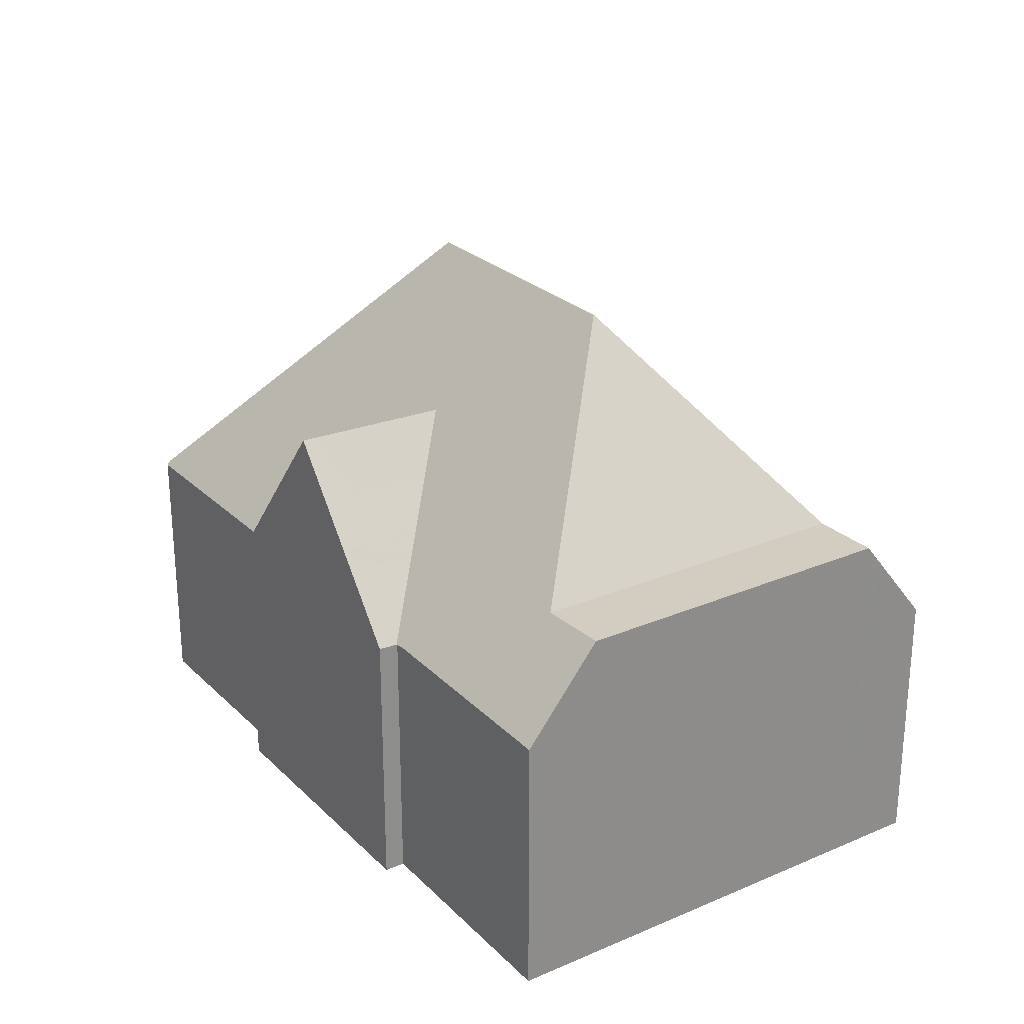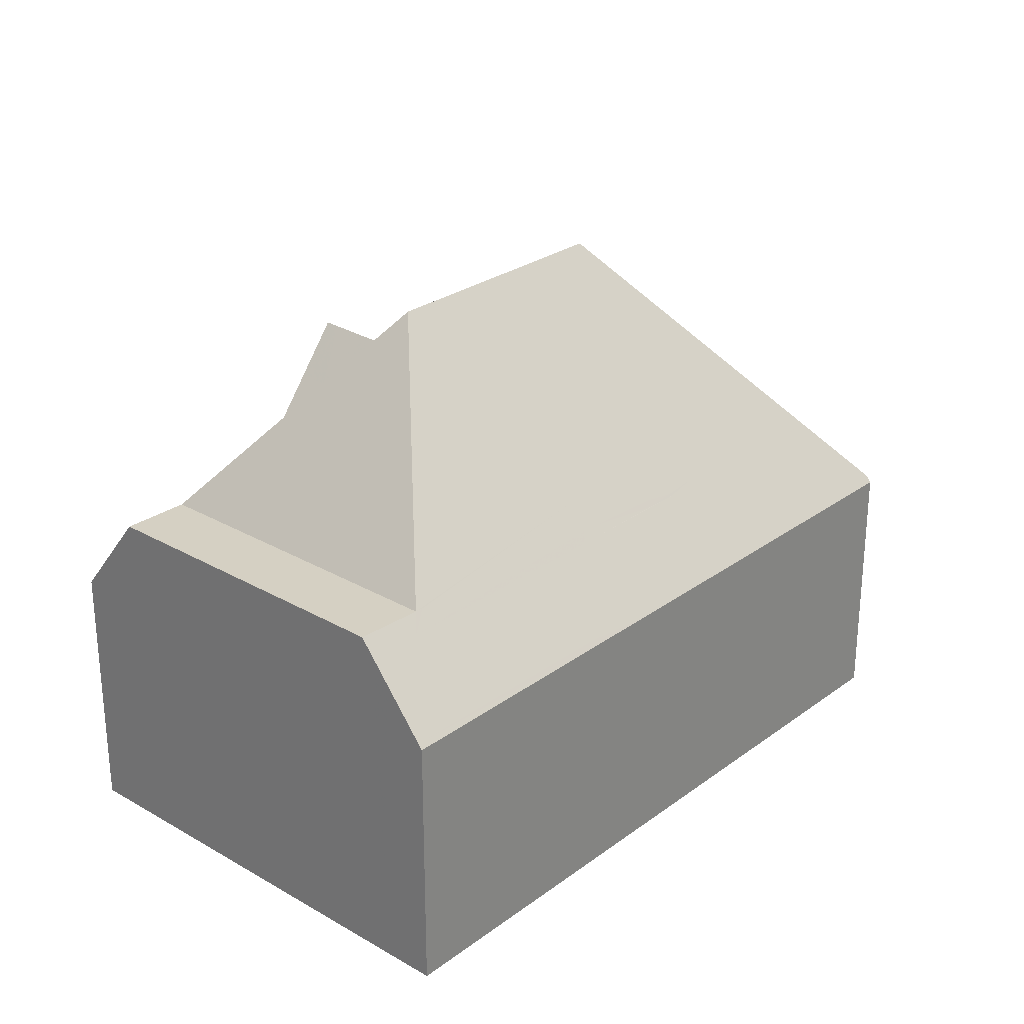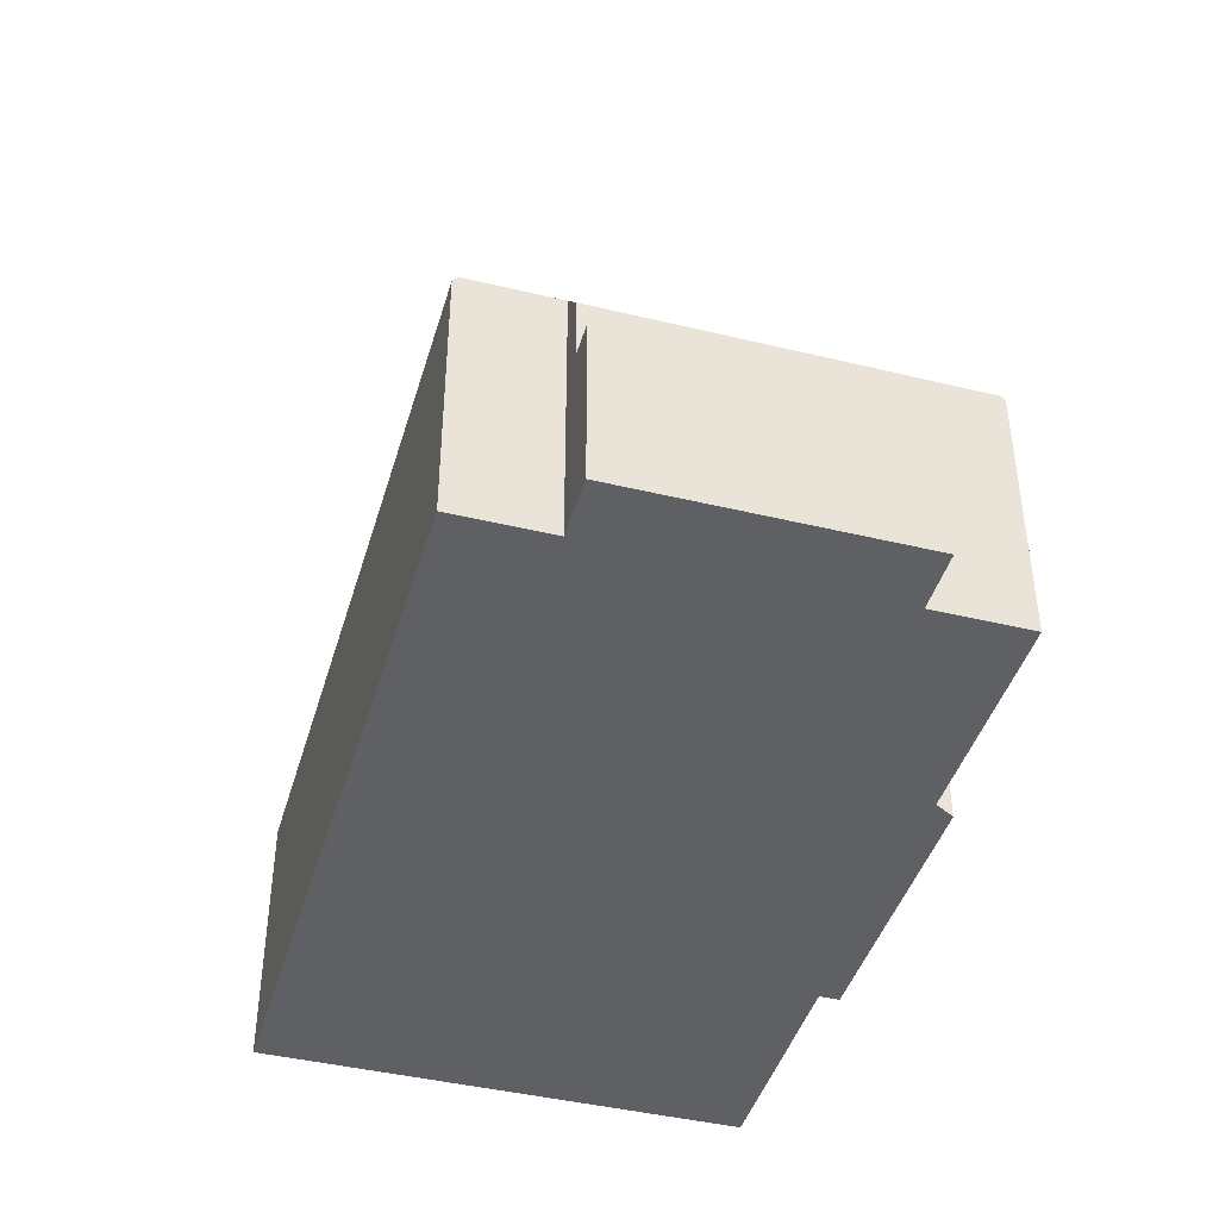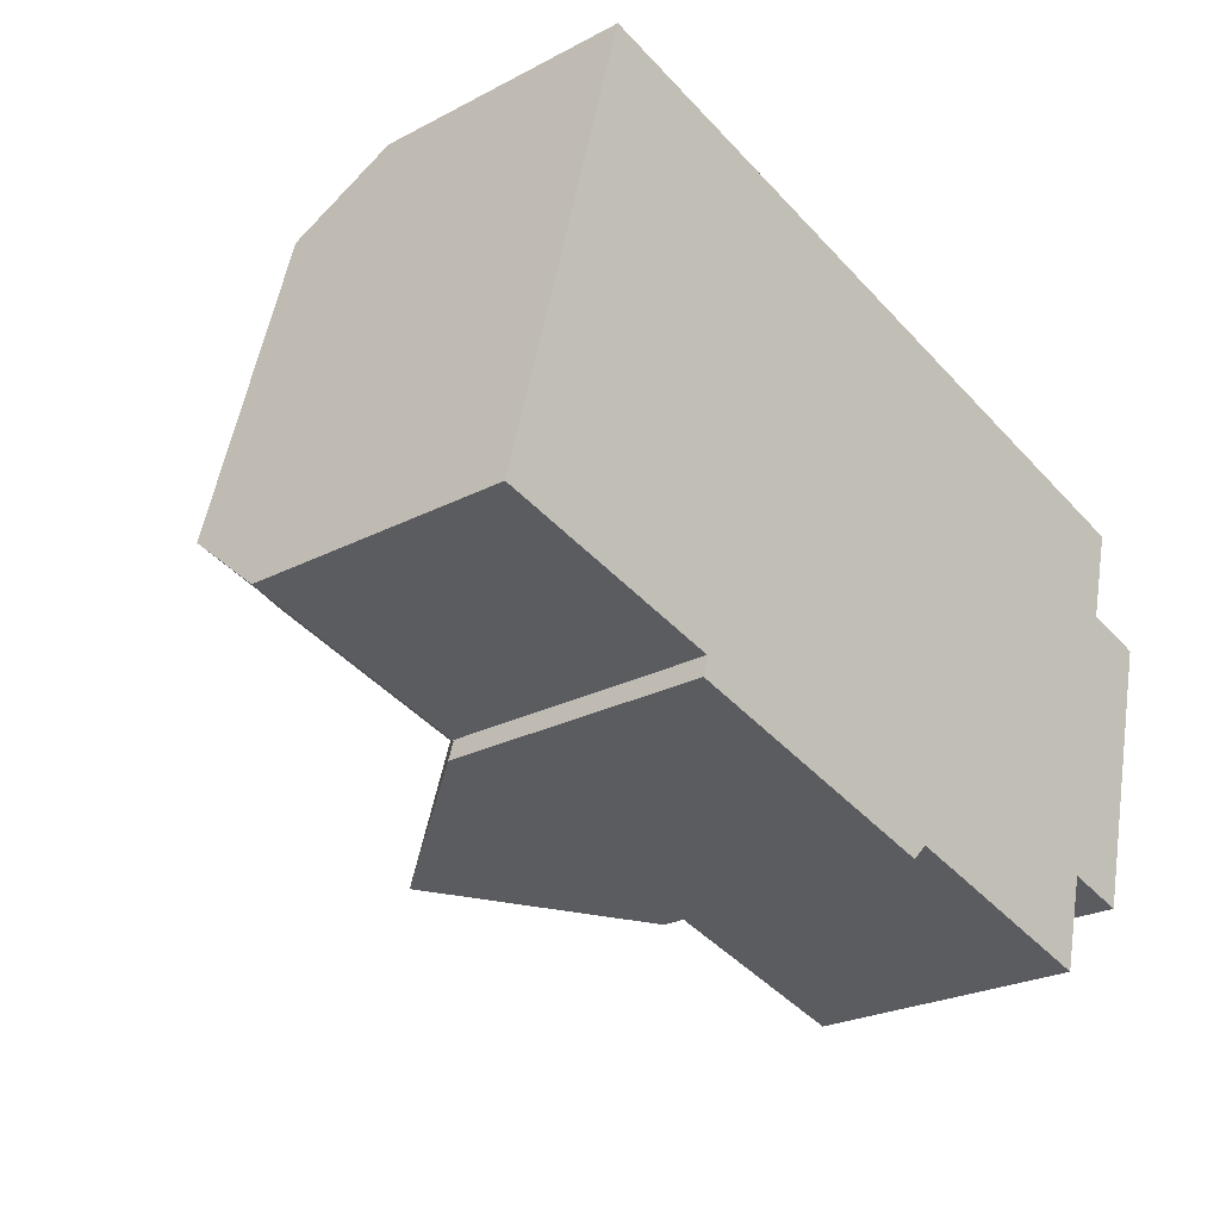
<metadata>
{"format":"obj","ext":"obj","renderer":"f3d","projection":"perspective","resolution":1024,"background":"white","views":[{"elev":26.0,"azim":70.7,"up":"+Z"},{"elev":26.9,"azim":146.5,"up":"+Z"},{"elev":-42.9,"azim":-91.2,"up":"+Z"},{"elev":-24.7,"azim":130.6,"up":"+Y"}]}
</metadata>
<code>
v -2429 -1684 4.207
v -2418 -1681 4.195
v -2416 -1689 4.21
v -2419 -1690 4.242
v -2424 -1691 4.24
v -2427 -1692 4.237
v -2429 -1686 4.313
v -2428 -1690 4.312
v -2419 -1690 4.244
v -2423 -1691 4.219
v -2430 -1686 2.754
v -2429 -1690 2.769
v -2424 -1687 8.98
v -2429 -1684 4.311
v -2420 -1686 8.981
v -2418 -1681 4.252
v -2418 -1682 5.068
v -2417 -1682 5.031
v -2428 -1685 5.639
v -2418 -1683 5.635
v -2417 -1682 5.664
v -2428 -1685 5.374
v -2425 -1684 5.463
v -2422 -1683 5.3
v -2421 -1682 4.199
v -2422 -1684 5.534
v -2424 -1687 8.98
v -2424 -1684 5.431
v -2425 -1683 4.203
v -2424 -1684 5.478
v -2423 -1685 6.86
v -2421 -1686 8.981
v -2424 -1684 5.649
v -2428 -1685 5.661
v -2422 -1684 5.643
v -2418 -1683 5.631
v -2429 -1684 4.311
v -2417 -1682 5.664
v -2424 -1687 8.98
v -2420 -1686 8.981
v -2424 -1691 4.227
v -2427 -1692 4.305
v -2416 -1688 5.667
v -2419 -1690 4.227
v -2427 -1692 4.305
v -2424 -1687 8.98
v -2428 -1690 3.776
v -2429 -1686 3.774
v -2416 -1689 4.242
v -2420 -1686 8.981
v -2418 -1683 5.635
v -2417 -1688 5.638
v -2416 -1688 5.031
v -2416 -1688 4.995
v -2428 -1685 5.639
v -2426 -1690 5.61
v -2420 -1689 5.254
v -2423 -1690 5.405
v -2426 -1690 5.61
v -2420 -1690 5.245
v -2423 -1691 5.399
v -2421 -1689 5.542
v -2427 -1691 5.378
v -2420 -1690 5.544
v -2424 -1690 5.455
v -2417 -1688 5.638
v -2416 -1688 5.667
v -2428 -1685 5.374
v -2417 -1688 5.638
v -2427 -1691 5.378
v -2418 -1683 5.635
v -2423 -1690 5.48
v -2422 -1691 5.48
v -2422 -1688 6.962
v -2424 -1687 8.98
v -2421 -1689 5.542
v -2421 -1691 7.039
v -2420 -1689 5.254
v -2419 -1690 4.227
v -2422 -1688 6.962
v -2421 -1691 7.039
v -2422 -1688 6.962
v -2423 -1690 5.48
v -2421 -1686 8.981
v -2423 -1690 5.405
v -2424 -1691 4.227
v -2417 -1682 5.627
v -2418 -1683 5.631
v -2428 -1685 5.661
v -2428 -1686 5.635
v -2424 -1690 5.479
v -2426 -1691 5.487
v -2423 -1690 5.475
v -2417 -1688 5.454
v -2420 -1689 5.467
v -2416 -1688 5.451
v -2426 -1691 5.487
v -2423 -1690 5.474
v -2423 -1690 5.474
v -2423 -1691 5.433
v -2420 -1689 5.467
v -2420 -1690 5.425
v -2428 -1690 2.781
v -2429 -1686 2.766
v -2429 -1686 3.774
v -2428 -1690 3.776
v -2429 -1686 2.766
v -2428 -1690 2.781
v -2420 -1690 5.543
v -2421 -1690 7.032
v -2423 -1691 5.48
v -2421 -1690 7.032
v -2424 -1691 4.225
v -2423 -1691 5.4
v -2419 -1690 4.232
v -2420 -1690 5.246
v -2423 -1691 5.441
v -2420 -1690 5.432
v -2418 -1681 4.277
v -2418 -1681 4.277
v -2421 -1682 4.281
v -2425 -1683 4.285
v -2429 -1684 4.288
v -2428 -1685 5.4
v -2427 -1685 5.399
v -2418 -1682 5.39
v -2417 -1682 5.389
v -2422 -1683 5.394
v -2424 -1684 5.396
v -2424 -1684 5.395
v -2428 -1685 5.4
v -2428 -1685 5.374
v -2429 -1685 4.312
v -2420 -1685 8.206
v -2422 -1686 8.19
v -2424 -1686 8.172
v -2425 -1687 8.156
v -2429 -1687 3.775
v -2429 -1687 3.775
v -2420 -1685 8.206
v -2418 -1685 5.636
v -2429 -1687 2.771
v -2417 -1684 5.665
v -2418 -1685 5.636
v -2427 -1687 5.598
v -2427 -1687 5.376
v -2429 -1687 2.771
v -2429 -1688 2.759
v -2425 -1687 8.156
v -2427 -1687 5.629
v -2423 -1683 4.201
v -2423 -1683 4.282
v -2422 -1684 5.394
v -2422 -1684 5.525
v -2422 -1684 5.644
v -2422 -1685 7.751
v -2422 -1686 8.187
v -2422 -1684 5.953
v -2421 -1689 6.139
v -2421 -1690 6.203
v -2421 -1687 7.794
v -2422 -1686 8.981
v -2422 -1686 8.981
v -2421 -1689 6.139
v -2422 -1683 5.329
v -2421 -1690 6.212
v -2418 -1681 4.277
v -2418 -1681 4.196
v -2416 -1688 5.002
v -2416 -1689 4.394
v -2417 -1682 5.661
v -2417 -1682 5.038
v -2418 -1681 4.399
v -2417 -1682 5.628
v -2417 -1682 5.389
v -2416 -1688 5.664
v -2417 -1684 5.662
v -2416 -1688 5.664
v -2416 -1689 4.211
v -2417 -1682 5.661
v -2416 -1688 5.452
v -2424 -1683 4.283
v -2424 -1683 4.202
v -2424 -1684 5.401
v -2424 -1684 5.395
v -2424 -1684 5.491
v -2424 -1684 5.648
v -2423 -1686 8.175
v -2423 -1686 7.636
v -2424 -1684 6.1
v -2422 -1689 6.197
v -2423 -1688 7.72
v -2422 -1689 6.197
v -2422 -1690 6.232
v -2422 -1691 6.237
v -2423 -1687 8.98
v -2423 -1687 8.98
v -2419 -1689 4.503
v -2423 -1690 5.45
v -2423 -1690 5.401
v -2421 -1690 7.023
v -2422 -1690 6.226
v -2416 -1688 4.507
v -2416 -1689 4.507
v -2427 -1692 4.493
v -2421 -1690 7.023
v -2421 -1690 6.191
v -2419 -1689 4.503
v -2427 -1692 4.306
v -2427 -1692 4.493
v -2423 -1691 4.498
v -2420 -1690 5.543
v -2420 -1690 5.249
v -2420 -1690 5.442
v -2416 -1688 4.508
v -2423 -1691 4.498
v -2423 -1690 5.48
v -2422 -1687 8.21
v -2423 -1687 8.208
v -2428 -1689 3.775
v -2427 -1688 5.377
v -2428 -1689 2.775
v -2425 -1688 8.205
v -2428 -1689 3.775
v -2428 -1689 2.775
v -2417 -1686 5.663
v -2416 -1686 5.666
v -2427 -1688 5.556
v -2429 -1689 2.763
v -2427 -1688 5.621
v -2417 -1686 5.637
v -2420 -1686 8.212
v -2417 -1686 5.637
v -2420 -1686 8.212
v -2423 -1687 8.208
v -2425 -1688 8.205
v -2421 -1687 8.21
v -2428 -1684 4.206
v -2428 -1684 4.288
v -2426 -1692 4.238
v -2426 -1691 4.494
v -2427 -1691 5.4
v -2427 -1688 5.399
v -2427 -1691 5.379
v -2428 -1685 5.397
v -2427 -1687 5.398
v -2427 -1691 5.4
v -2428 -1685 5.375
v -2428 -1685 5.397
v -2428 -1685 5.397
v -2428 -1684 4.206
v -2429 -1684 4.207
v -2429 -1684 0
v -2428 -1684 0
v -2418 -1681 4.252
v -2418 -1681 4.195
v -2418 -1681 0
v -2418 -1681 0
v -2416 -1689 4.211
v -2416 -1689 4.21
v -2416 -1689 -8.882e-16
v -2416 -1689 0
v -2419 -1690 4.227
v -2419 -1690 4.242
v -2419 -1690 0
v -2419 -1690 8.882e-16
v -2426 -1692 4.238
v -2424 -1691 4.24
v -2424 -1691 0
v -2426 -1692 0
v -2427 -1692 4.305
v -2427 -1692 4.237
v -2427 -1692 0
v -2427 -1692 0
v -2429 -1685 4.312
v -2429 -1686 4.313
v -2429 -1686 0
v -2429 -1685 0
v -2428 -1690 3.776
v -2428 -1690 4.312
v -2428 -1690 0
v -2428 -1690 4.441e-16
v -2420 -1690 5.245
v -2419 -1690 4.244
v -2419 -1690 0
v -2420 -1690 0
v -2424 -1691 4.225
v -2423 -1691 4.219
v -2423 -1691 0
v -2424 -1691 0
v -2429 -1686 2.766
v -2430 -1686 2.754
v -2430 -1686 -4.441e-16
v -2429 -1686 0
v -2429 -1689 2.763
v -2429 -1690 2.769
v -2429 -1690 0
v -2429 -1689 -4.441e-16
v -2429 -1684 4.288
v -2429 -1684 4.311
v -2429 -1684 0
v -2429 -1684 0
v -2418 -1681 4.277
v -2418 -1681 4.252
v -2418 -1681 0
v -2418 -1681 0
v -2417 -1682 5.389
v -2417 -1682 5.031
v -2417 -1682 0
v -2417 -1682 8.882e-16
v -2418 -1681 4.196
v -2421 -1682 4.199
v -2421 -1682 -8.882e-16
v -2418 -1681 0
v -2424 -1683 4.202
v -2425 -1683 4.203
v -2425 -1683 0
v -2424 -1683 0
v -2417 -1684 5.665
v -2417 -1682 5.664
v -2417 -1682 0
v -2417 -1684 0
v -2427 -1692 4.306
v -2427 -1692 4.305
v -2427 -1692 0
v -2427 -1692 0
v -2419 -1690 4.232
v -2419 -1690 4.227
v -2419 -1690 8.882e-16
v -2419 -1690 0
v -2416 -1689 4.21
v -2416 -1689 4.242
v -2416 -1689 0
v -2416 -1689 -8.882e-16
v -2416 -1688 4.508
v -2416 -1688 4.995
v -2416 -1688 0
v -2416 -1688 0
v -2420 -1690 5.425
v -2420 -1690 5.245
v -2420 -1690 0
v -2420 -1690 0
v -2423 -1691 4.219
v -2423 -1691 5.399
v -2423 -1691 0
v -2423 -1691 0
v -2421 -1690 6.212
v -2420 -1690 5.544
v -2420 -1690 -8.882e-16
v -2421 -1690 0
v -2416 -1688 5.451
v -2416 -1688 5.667
v -2416 -1688 0
v -2416 -1688 0
v -2423 -1691 5.433
v -2422 -1691 5.48
v -2422 -1691 0
v -2423 -1691 0
v -2422 -1691 6.237
v -2421 -1691 7.039
v -2421 -1691 0
v -2422 -1691 0
v -2424 -1691 4.24
v -2424 -1691 4.227
v -2424 -1691 0
v -2424 -1691 0
v -2417 -1682 5.664
v -2417 -1682 5.627
v -2417 -1682 0
v -2417 -1682 0
v -2416 -1688 4.995
v -2416 -1688 5.451
v -2416 -1688 0
v -2416 -1688 0
v -2423 -1691 5.399
v -2423 -1691 5.433
v -2423 -1691 0
v -2423 -1691 0
v -2420 -1690 5.544
v -2420 -1690 5.425
v -2420 -1690 0
v -2420 -1690 -8.882e-16
v -2429 -1686 4.313
v -2429 -1686 3.774
v -2429 -1686 0
v -2429 -1686 0
v -2429 -1690 2.769
v -2428 -1690 2.781
v -2428 -1690 0
v -2429 -1690 0
v -2424 -1691 4.227
v -2424 -1691 4.225
v -2424 -1691 0
v -2424 -1691 0
v -2419 -1690 4.244
v -2419 -1690 4.232
v -2419 -1690 0
v -2419 -1690 0
v -2417 -1682 5.031
v -2418 -1681 4.277
v -2418 -1681 0
v -2417 -1682 0
v -2429 -1684 4.207
v -2429 -1684 4.288
v -2429 -1684 0
v -2429 -1684 0
v -2417 -1682 5.627
v -2417 -1682 5.389
v -2417 -1682 8.882e-16
v -2417 -1682 0
v -2429 -1684 4.311
v -2429 -1685 4.312
v -2429 -1685 0
v -2429 -1684 0
v -2416 -1686 5.666
v -2417 -1684 5.665
v -2417 -1684 0
v -2416 -1686 0
v -2430 -1686 2.754
v -2429 -1688 2.759
v -2429 -1688 0
v -2430 -1686 -4.441e-16
v -2421 -1682 4.199
v -2423 -1683 4.201
v -2423 -1683 0
v -2421 -1682 -8.882e-16
v -2421 -1691 7.039
v -2421 -1690 6.212
v -2421 -1690 0
v -2421 -1691 0
v -2418 -1681 4.195
v -2418 -1681 4.196
v -2418 -1681 0
v -2418 -1681 0
v -2419 -1690 4.242
v -2416 -1689 4.211
v -2416 -1689 0
v -2419 -1690 0
v -2423 -1683 4.201
v -2424 -1683 4.202
v -2424 -1683 0
v -2423 -1683 0
v -2422 -1691 5.48
v -2422 -1691 6.237
v -2422 -1691 0
v -2422 -1691 0
v -2428 -1690 4.312
v -2427 -1692 4.306
v -2427 -1692 0
v -2428 -1690 0
v -2416 -1689 4.242
v -2416 -1688 4.508
v -2416 -1688 0
v -2416 -1689 0
v -2416 -1688 5.667
v -2416 -1686 5.666
v -2416 -1686 0
v -2416 -1688 0
v -2429 -1688 2.759
v -2429 -1689 2.763
v -2429 -1689 -4.441e-16
v -2429 -1688 0
v -2425 -1683 4.203
v -2428 -1684 4.206
v -2428 -1684 0
v -2425 -1683 0
v -2427 -1692 4.237
v -2426 -1692 4.238
v -2426 -1692 0
v -2427 -1692 0
v -2430 -1686 0
v -2429 -1686 0
v -2429 -1684 0
v -2418 -1681 0
v -2416 -1689 0
v -2419 -1690 0
v -2419 -1690 0
v -2423 -1691 0
v -2424 -1691 0
v -2427 -1692 0
v -2428 -1690 0
v -2429 -1690 0
f 204 53 169 203
f 35 26 36
f 173 119 120 18 172
f 125 23 19 124
f 175 127 87 174
f 167 119 173
f 126 88 36 26 128
f 185 130 184
f 184 130 153 154 186
f 186 154 155 187
f 129 28 23 125
f 30 23 28
f 34 19 23 30 33
f 189 31 156 157 188
f 190 31 189
f 187 155 158 31 190
f 156 31 158
f 90 55 89
f 207 160 110 206
f 244 65 85 211 241
f 114 61 10 113
f 180 38 143 177
f 181 94 66 178
f 246 146 132 245
f 208 44 115 116 213
f 93 83 99
f 111 73 100 117
f 213 116 118 214
f 92 59 91
f 234 40 140 141 233
f 236 46 75 235
f 195 73 111 194
f 218 162 84 237
f 198 78 53 204
f 95 76 66 94
f 142 104 48 139
f 148 11 107 147
f 237 84 50 232
f 174 87 21 171
f 88 20 36
f 150 90 89 149
f 247 92 91 65 244
f 93 65 91
f 94 53 78 95
f 169 53 94 181
f 145 90 150
f 99 85 65 93
f 117 100 61 114
f 214 118 109 212
f 138 105 7 133 132 146
f 166 81 110 160
f 217 72 191 202
f 216 58 200
f 115 9 60 116
f 199 98 72 217
f 116 60 102 118
f 200 58 98 199
f 118 102 64 109
f 119 16 120
f 168 2 16 119 167
f 183 151 152 182
f 239 123 1 238
f 249 22 248
f 172 18 127 175
f 128 24 17 126
f 182 152 165 130 185
f 153 130 165
f 248 22 14 123 239
f 245 132 68 250
f 133 37 68 132
f 188 157 163 196
f 136 27 13 137
f 134 15 32 135
f 140 71 141
f 224 47 103 225
f 227 43 176 226
f 242 70 221 243
f 222 108 12 229
f 223 56 230
f 230 56 97 228
f 210 42 209
f 151 25 121 152
f 153 128 26 154
f 154 26 35 155
f 156 135 157
f 155 35 158
f 158 35 36 20 134 135 156
f 212 109 160 207
f 235 75 197 219
f 164 82 161
f 152 121 24 165
f 165 24 128 153
f 157 135 32 163
f 160 109 64 166
f 167 121 25 168
f 203 169 54 215
f 172 17 173
f 174 88 126 175
f 173 17 24 121 167
f 226 176 52 231
f 170 49 3 179
f 177 144 51 180
f 178 67 96 181
f 171 20 88 174
f 181 96 54 169
f 175 126 17 172
f 182 122 29 183
f 184 28 129 185
f 186 30 28 184
f 187 33 30 186
f 188 136 189
f 189 136 137 34 33 190
f 190 33 187
f 192 82 193
f 194 112 77 195
f 219 197 162 218
f 185 129 122 182
f 196 27 136 188
f 202 191 74 201
f 199 117 114 200
f 201 112 194 202
f 203 170 204
f 206 80 159 207
f 221 70 210 209 8 106 220
f 204 170 179 4 79 198
f 207 159 62 212
f 241 211 86 5 240
f 213 57 208
f 214 101 57 213
f 215 49 170 203
f 212 62 101 214
f 202 194 111 217
f 200 114 113 41 216
f 217 111 117 199
f 218 161 82 192 219
f 220 138 146 221
f 225 142 139 224
f 226 177 143 227
f 243 221 146 246
f 229 148 147 222
f 230 150 149 39 223
f 228 145 150 230
f 233 69 234
f 235 192 193 83 93 91 59 236
f 237 161 218
f 219 192 235
f 231 144 177 226
f 232 66 76 164 161 237
f 238 29 122 239
f 240 6 45 205 241
f 243 228 97 242
f 241 205 63 244
f 245 131 55 90 145 246
f 244 63 247
f 248 125 124 249
f 239 122 129 125 248
f 250 131 245
f 246 145 228 243
f 252 253 254 251
f 256 257 258 255
f 260 261 262 259
f 264 265 266 263
f 268 269 270 267
f 272 273 274 271
f 276 277 278 275
f 280 281 282 279
f 284 285 286 283
f 288 289 290 287
f 292 293 294 291
f 296 297 298 295
f 300 301 302 299
f 304 305 306 303
f 308 309 310 307
f 312 313 314 311
f 316 317 318 315
f 320 321 322 319
f 324 325 326 323
f 328 329 330 327
f 332 333 334 331
f 336 337 338 335
f 340 341 342 339
f 344 345 346 343
f 348 349 350 347
f 352 353 354 351
f 356 357 358 355
f 360 361 362 359
f 364 365 366 363
f 368 369 370 367
f 372 373 374 371
f 376 377 378 375
f 380 381 382 379
f 384 385 386 383
f 388 389 390 387
f 392 393 394 391
f 396 397 398 395
f 400 401 402 399
f 404 405 406 403
f 408 409 410 407
f 412 413 414 411
f 416 417 418 415
f 420 421 422 419
f 424 425 426 423
f 428 429 430 427
f 432 433 434 431
f 436 437 438 435
f 440 441 442 439
f 444 445 446 443
f 448 449 450 447
f 452 453 454 451
f 456 457 458 455
f 460 461 462 459
f 464 465 466 463
f 468 469 470 467
f 472 473 474 475 476 477 478 479 480 481 482 471

</code>
